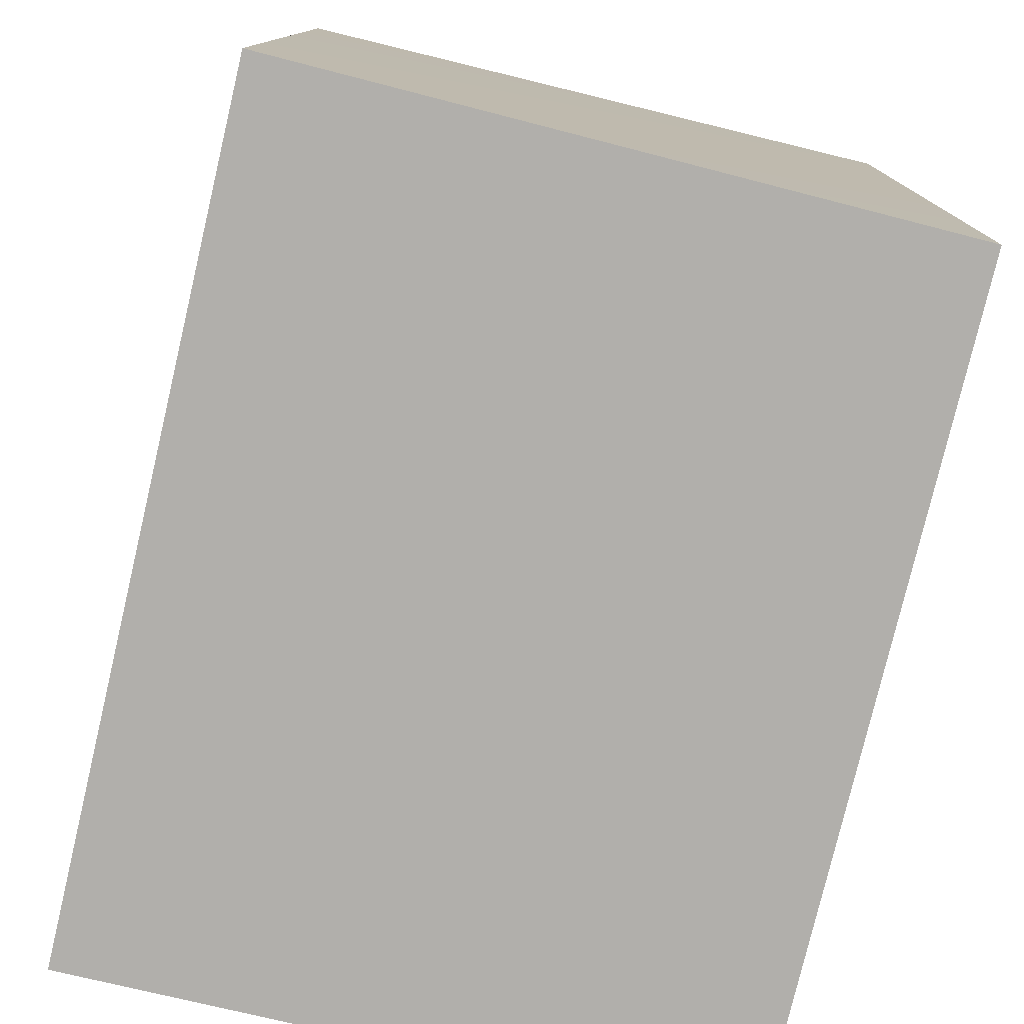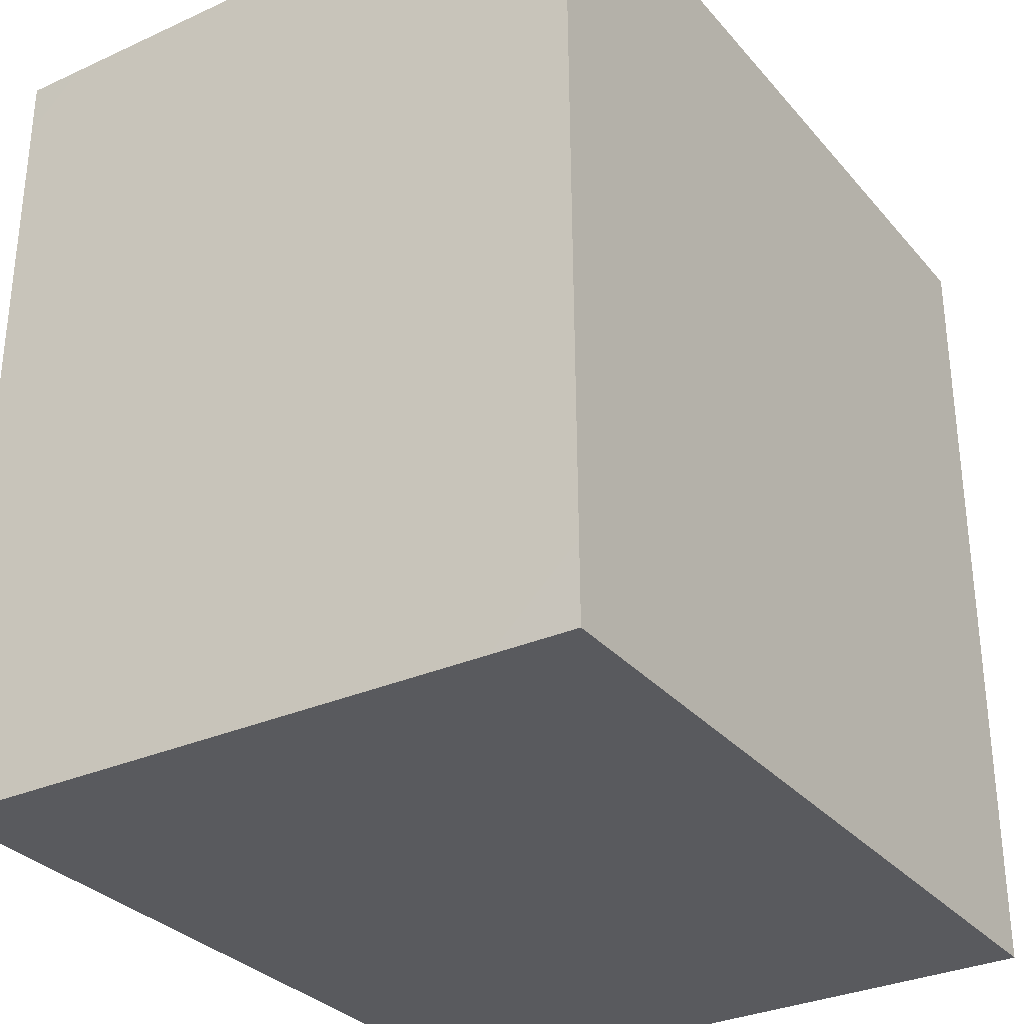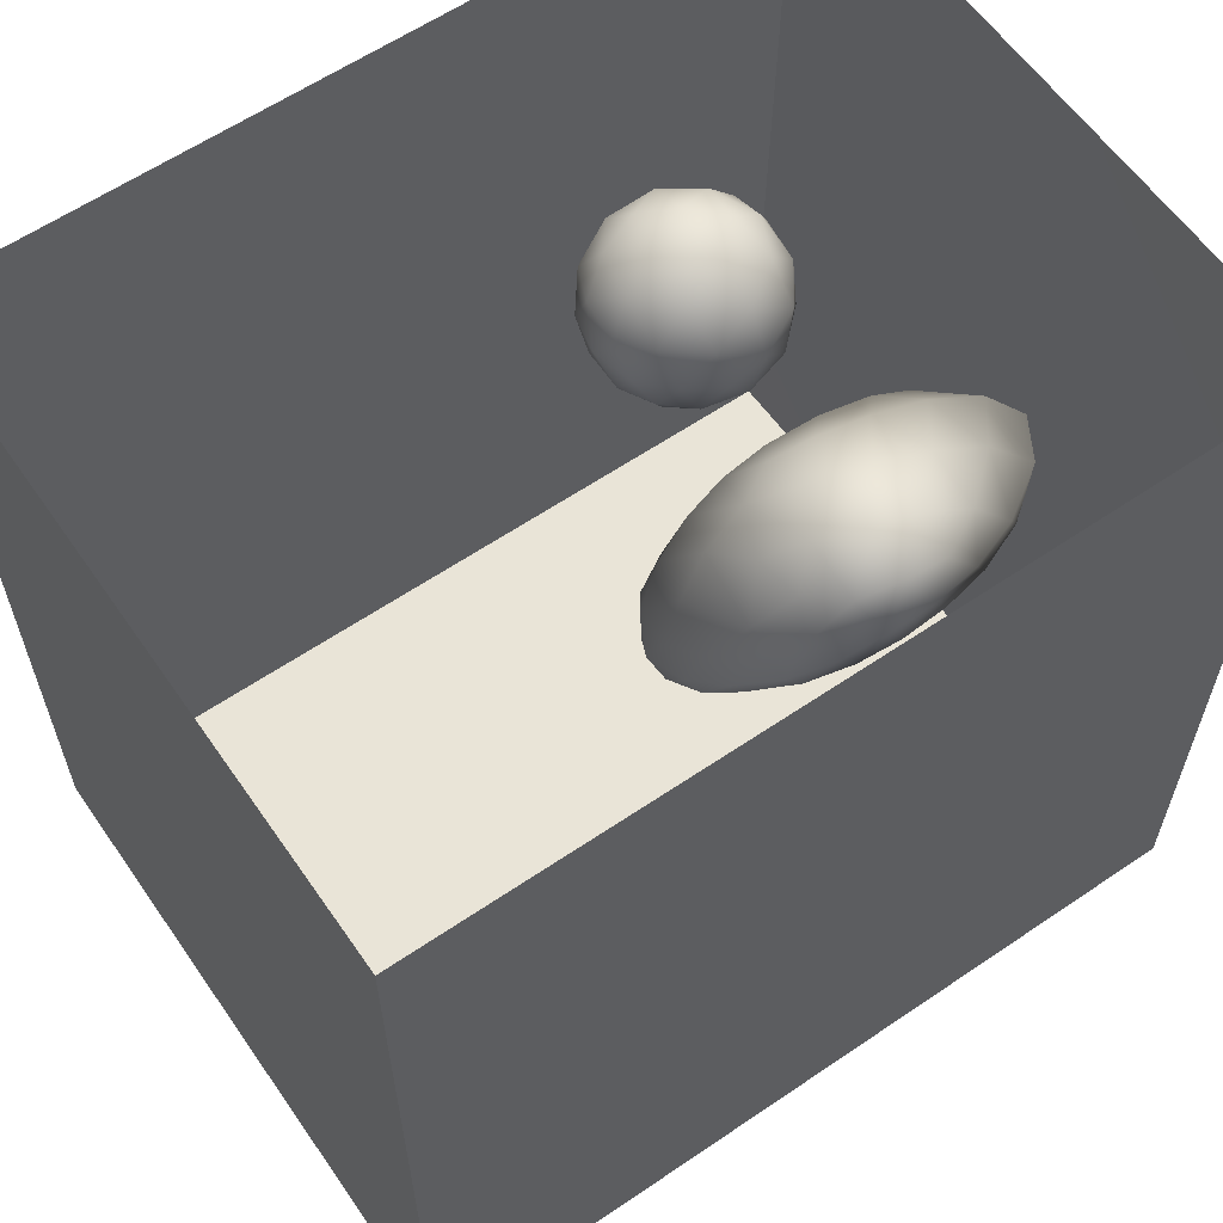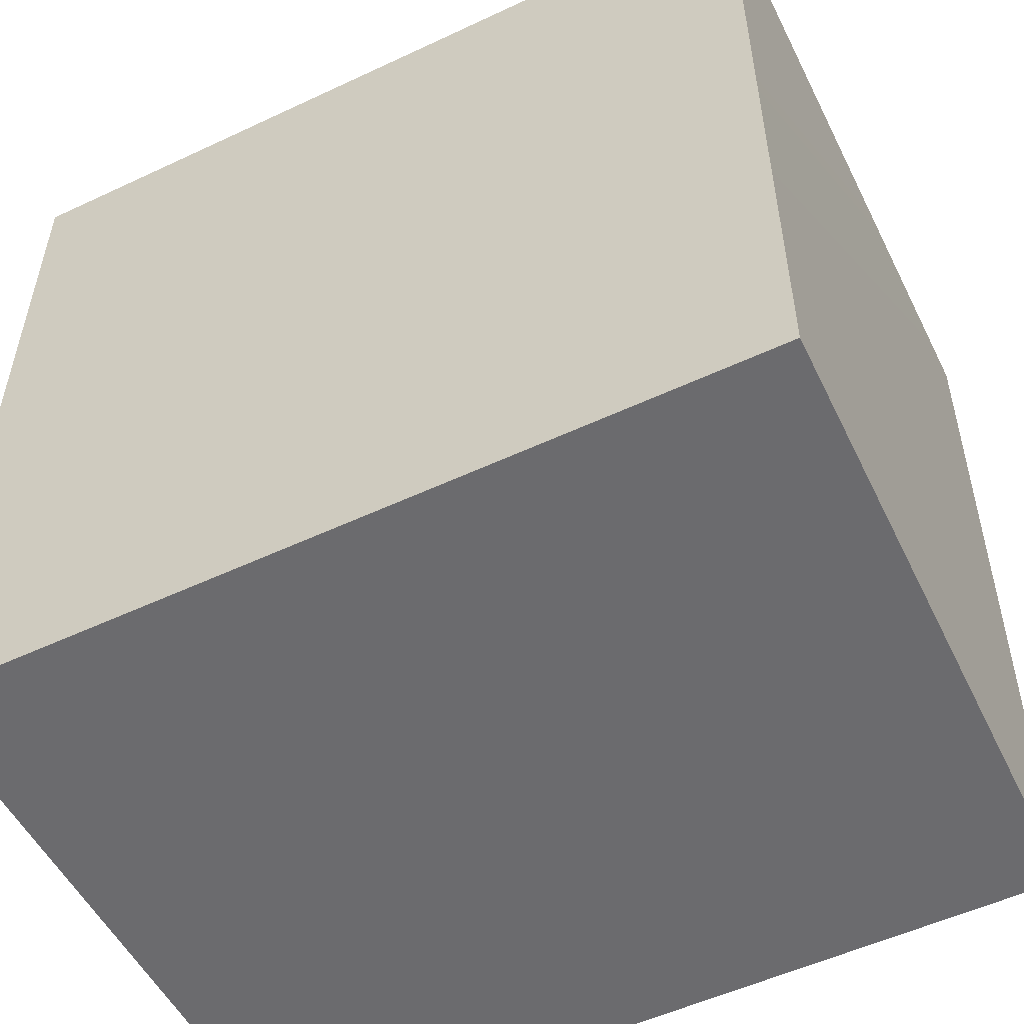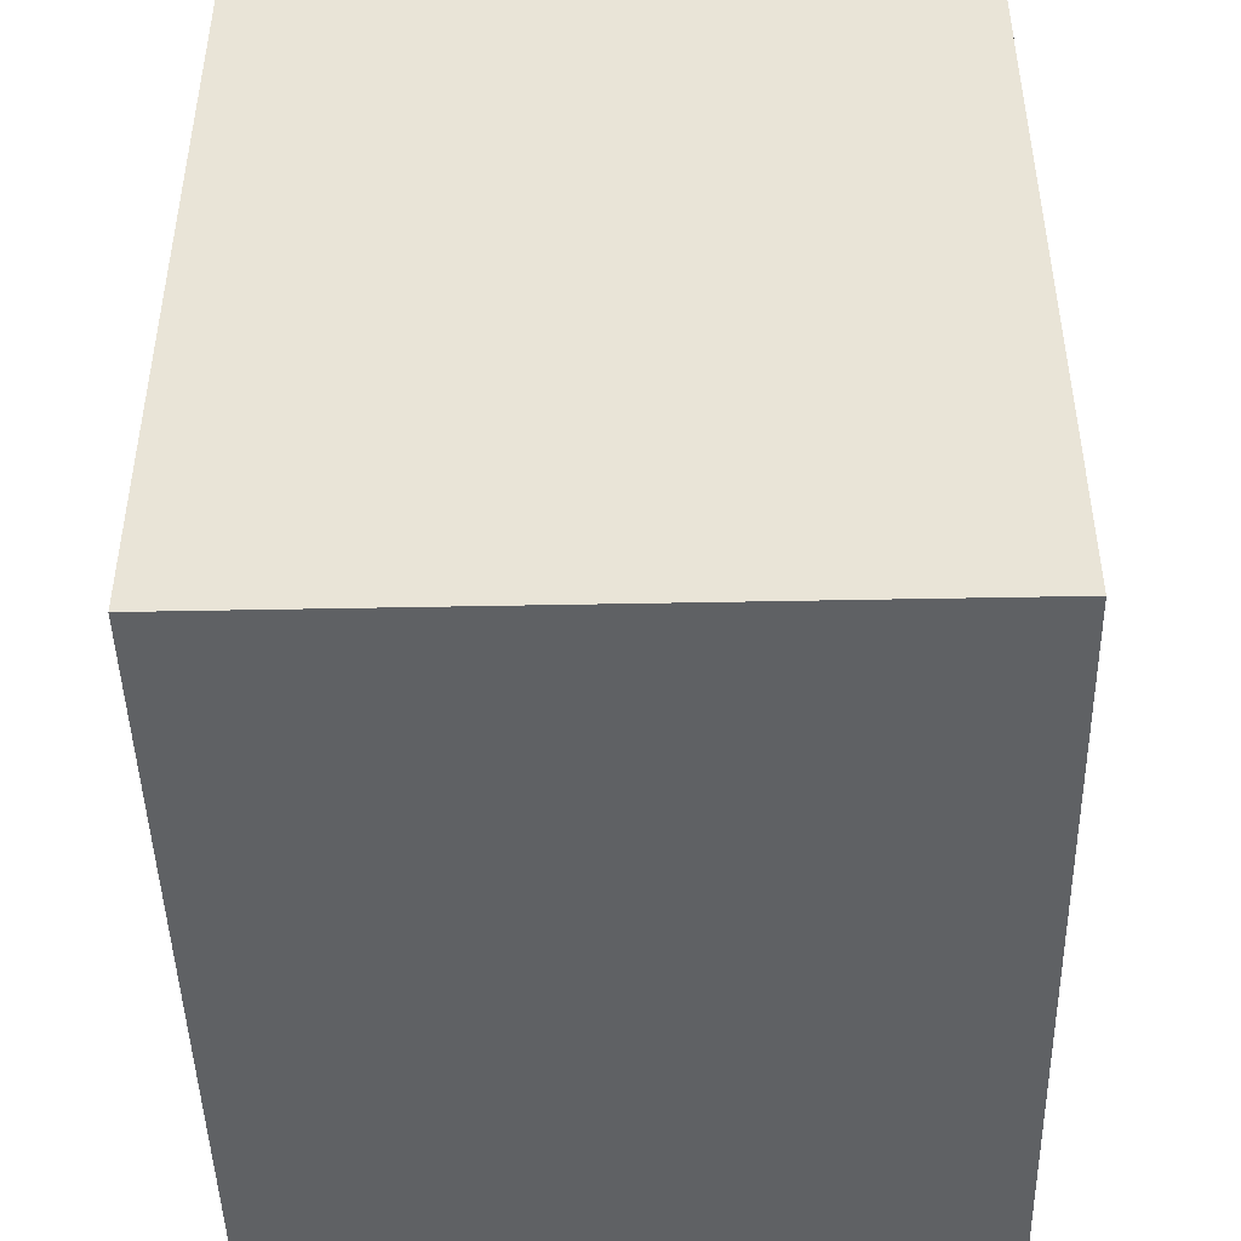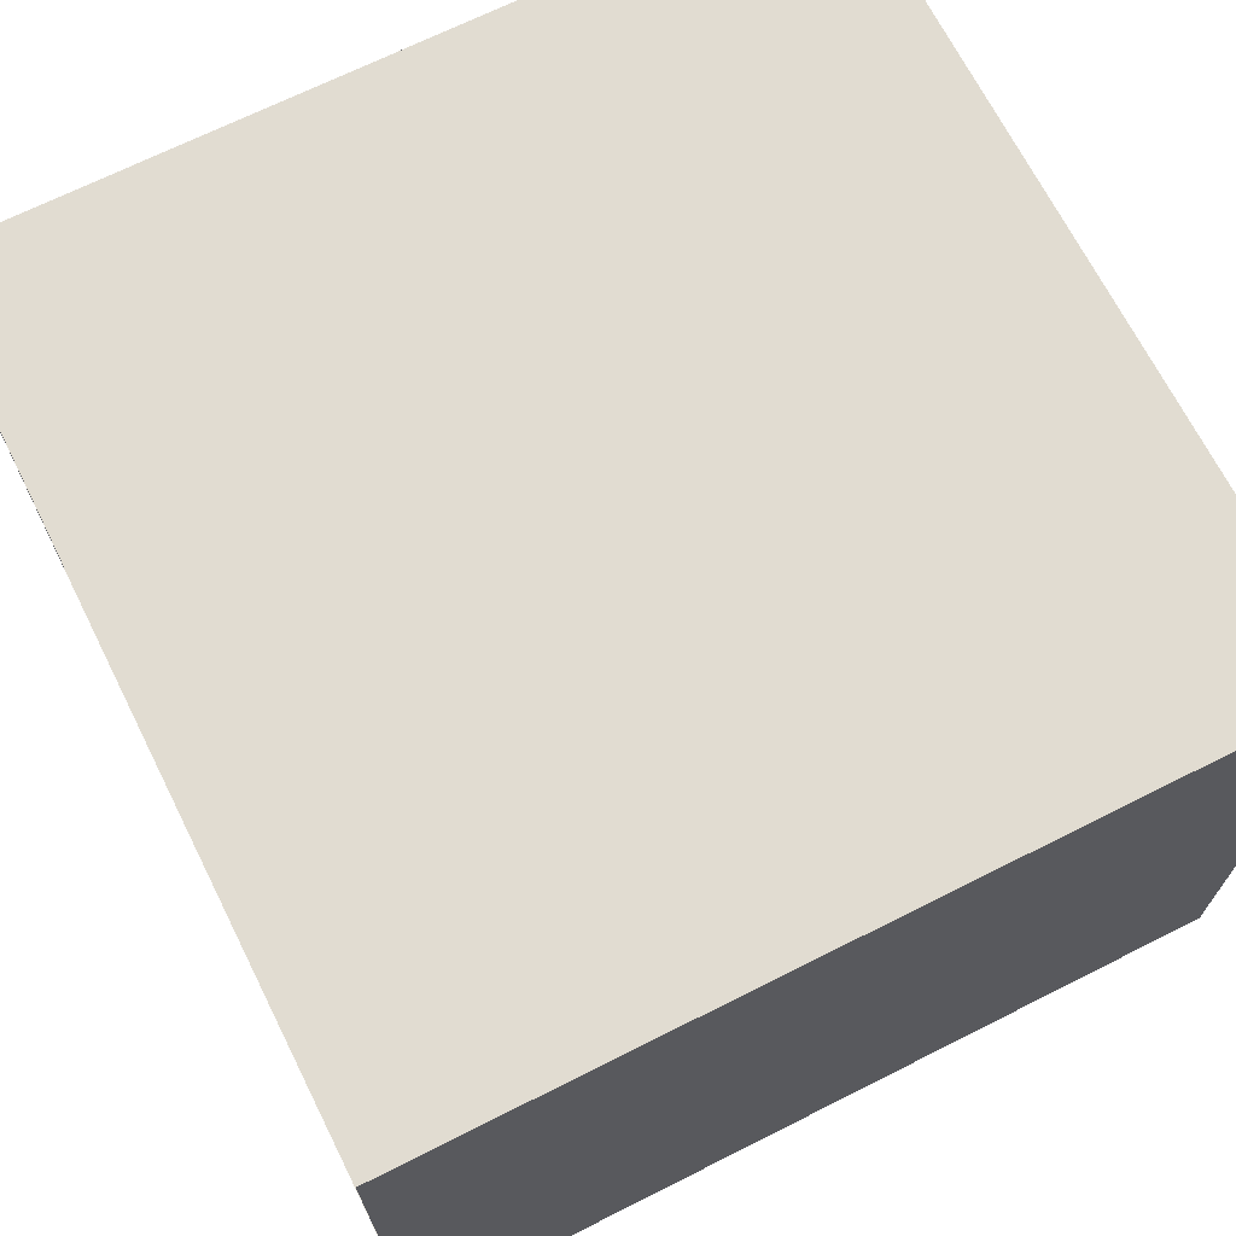
<metadata>
{"format":"obj","ext":"obj","renderer":"f3d","projection":"perspective","resolution":1024,"background":"white","views":[{"elev":-78.1,"azim":-103.3,"up":"+Z"},{"elev":-31.3,"azim":-56.8,"up":"+Z"},{"elev":61.0,"azim":145.3,"up":"+Z"},{"elev":-53.5,"azim":-153.4,"up":"+Z"},{"elev":-46.2,"azim":91.3,"up":"+Z"},{"elev":69.0,"azim":63.3,"up":"+Y"}]}
</metadata>
<code>
v 0 0.935 1.527e-17
v -0.03445 1.026 1.586e-17
v -0.02381 0.9624 0.07113
v -0.0255 0.9696 -0.07081
v -0.07317 1.036 -0.08158
v -0.108 1.09 -0.001146
v -0.03394 0.8633 0.05527
v -0.07289 1.035 0.08314
v -0.03534 0.8701 -0.06562
v -0.08945 0.9448 -0.1424
v -0.08121 0.7987 -0.008704
v -0.08558 0.9293 0.1398
v -0.1204 0.8216 -0.1166
v -0.1169 0.8091 0.09969
v -0.1628 1.062 -0.1336
v -0.1658 1.06 0.1379
v -0.1698 0.7475 -0.008159
v -0.1874 0.916 -0.1942
v -0.2219 0.7644 0.1186
v -0.2046 1.136 -0.009565
v -0.1775 0.8854 0.1845
v -0.2663 1.016 -0.2057
v -0.2713 1.123 -0.1183
v -0.3209 1.168 -0.002544
v -0.2604 1.134 0.09321
v -0.2449 0.9734 0.2116
v -0.2767 1.074 0.1754
v -0.3519 1.003 0.2288
v -0.2997 0.852 0.2135
v -0.3043 0.8878 -0.2252
v -0.2782 0.711 -0.002124
v -0.2412 0.7747 -0.1417
v -0.3856 1.155 -0.1042
v -0.3757 1.132 0.1404
v -0.3548 0.787 -0.1879
v -0.3896 0.9866 -0.2383
v -0.3491 1.084 -0.1862
v -0.3363 0.7293 0.116
v -0.3444 0.7208 -0.1028
v -0.4359 1.182 0.01661
v -0.4511 1.089 -0.1956
v -0.403 0.7875 0.196
v -0.4991 1.147 0.132
v -0.4633 0.7349 -0.1487
v -0.4341 0.862 -0.2368
v -0.4641 1.049 0.2218
v -0.4591 0.7124 0.112
v -0.4231 0.9018 0.2448
v -0.4031 0.6898 -0.003954
v -0.501 1.164 -0.1001
v -0.5357 0.9787 -0.2455
v -0.5573 1.183 0.01936
v -0.5355 0.6857 -0.004226
v -0.5529 0.8276 -0.2242
v -0.5876 1.071 0.2051
v -0.5587 0.9412 0.2482
v -0.5158 0.8023 0.2117
v -0.5567 1.104 -0.1821
v -0.6081 1.149 0.1166
v -0.6227 1.156 -0.09848
v -0.6188 0.7374 -0.1411
v -0.5908 0.7215 0.1219
v -0.681 1.166 0.02823
v -0.6407 0.8268 0.2141
v -0.6876 0.9751 0.2283
v -0.7062 1.102 0.1545
v -0.6551 1.064 -0.1999
v -0.7405 1.136 -0.08639
v -0.773 0.8548 0.1935
v -0.7072 0.75 0.1325
v -0.771 1.041 -0.1816
v -0.6764 0.7013 0.009678
v -0.7478 0.7452 -0.1054
v -0.8632 1.087 -0.08024
v -0.7992 1.129 0.0496
v -0.8119 1.012 0.1794
v -0.8193 0.7516 0.05813
v -0.7003 0.8927 -0.2251
v -0.8999 0.8939 0.1443
v -0.855 0.9616 -0.174
v -0.8198 0.8371 -0.1654
v -0.8617 0.778 -0.07161
v -0.9202 1.051 0.06976
v -0.9652 0.9901 -0.07329
v -0.9163 0.8632 -0.1184
v -0.9471 0.8236 0.01074
v -0.9816 0.9453 0.06646
v -0.1945 0.9512 0.009926
v -0.4108 0.9357 -0.002812
v -0.8349 0.9218 0.007355
v -0.6689 1.002 -0.1045
v -0.7613 0.9394 -0.1054
v -0.7215 0.92 0.1254
v -0.7178 0.8497 -0.0365
v -0.7078 1.004 0.02186
v -0.5685 1.035 0.0783
v -0.5814 0.8671 -0.05082
v -0.6204 0.9151 0.1138
v -0.7802 1.028 -0.06924
v -0.5649 1.041 -0.07374
g leftSphere
f 75 76 66
f 77 82 73
f 46 43 55
f 72 77 73
f 43 59 55
f 77 86 82
f 53 44 49
f 8 12 3
f 3 12 7
f 2 8 3
f 74 84 83
f 74 68 71
f 79 87 86
f 2 4 5
f 38 47 49
f 76 83 79
f 50 58 60
f 46 34 43
f 30 22 18
f 75 66 63
f 20 25 16
f 6 15 20
f 52 50 60
f 2 3 1
f 36 45 51
f 66 55 59
f 16 26 21
f 16 25 27
f 50 52 40
f 13 10 9
f 24 25 20
f 44 39 49
f 14 19 17
f 24 23 33
f 31 19 38
f 22 15 18
f 43 34 40
f 31 39 32
f 16 8 6
f 21 26 29
f 57 56 64
f 47 62 53
f 3 7 1
f 29 48 42
f 30 45 36
f 76 69 65
f 28 34 46
f 17 11 14
f 46 56 48
f 84 80 85
f 43 52 59
f 77 69 79
f 56 55 65
f 67 51 78
f 75 83 76
f 17 32 13
f 48 28 46
f 6 8 2
f 79 69 76
f 44 45 35
f 5 6 2
f 16 12 8
f 58 41 51
f 21 12 16
f 48 56 57
f 58 51 67
f 23 15 22
f 27 34 28
f 73 81 78
f 14 12 21
f 10 15 5
f 80 84 74
f 29 19 21
f 70 77 72
f 24 34 25
f 28 26 27
f 49 39 31
f 40 33 50
f 83 84 87
f 5 15 6
f 17 19 31
f 38 29 42
f 49 47 53
f 68 67 71
f 9 11 13
f 42 47 38
f 65 66 76
f 1 4 2
f 85 81 82
f 68 60 67
f 16 6 20
f 79 86 77
f 13 11 17
f 86 85 82
f 39 44 35
f 64 56 65
f 78 61 73
f 79 83 87
f 54 61 78
f 87 84 86
f 73 61 72
f 84 85 86
f 48 57 42
f 59 63 66
f 25 34 27
f 14 11 7
f 28 48 29
f 29 26 28
f 51 54 78
f 70 62 64
f 20 23 24
f 54 45 44
f 32 30 18
f 74 75 68
f 71 80 74
f 65 55 66
f 74 83 75
f 56 46 55
f 53 72 61
f 71 78 80
f 62 47 57
f 71 67 78
f 58 67 60
f 80 81 85
f 13 18 10
f 59 52 63
f 21 19 14
f 44 53 61
f 9 4 1
f 77 70 69
f 37 23 22
f 1 7 9
f 5 4 10
f 62 57 64
f 80 78 81
f 33 23 37
f 40 34 24
f 32 18 13
f 50 41 58
f 75 63 68
f 37 41 33
f 10 4 9
f 7 11 9
f 63 52 60
f 57 47 42
f 49 31 38
f 35 32 39
f 31 32 17
f 73 82 81
f 30 32 35
f 20 15 23
f 27 26 16
f 35 45 30
f 36 37 22
f 7 12 14
f 36 41 37
f 18 15 10
f 70 64 69
f 33 41 50
f 54 44 61
f 24 33 40
f 51 45 54
f 40 52 43
f 38 19 29
f 51 41 36
f 72 62 70
f 22 30 36
f 53 62 72
f 69 64 65
f 63 60 68
v -0.5875 0.25 0
v -0.3375 0.25 0
v -0.3639 0.3618 0
v -0.3563 0.2986 0.08187
v -0.3653 0.3047 -0.1006
v -0.4035 0.3998 -0.07876
v -0.4327 0.4461 0.009191
v -0.3639 0.1884 0.09343
v -0.4106 0.388 0.1104
v -0.3675 0.1916 -0.1033
v -0.3585 0.1498 -8.755e-05
v -0.4211 0.2517 -0.1866
v -0.4442 0.3644 -0.1699
v -0.4851 0.4553 -0.09934
v -0.4094 0.2741 0.1738
v -0.5273 0.4926 -0.006295
v -0.4427 0.1371 -0.1697
v -0.436 0.1464 0.1697
v -0.5119 0.4644 0.104
v -0.4147 0.08009 0.06147
v -0.5002 0.3742 0.1986
v -0.4134 0.0815 -0.06174
v -0.5965 0.4833 -0.08926
v -0.5029 0.1961 -0.229
v -0.5492 0.415 -0.1838
v -0.5182 0.3029 -0.2343
v -0.5068 0.2362 0.2362
v -0.5332 0.122 0.2078
v -0.5008 0.04827 -0.1195
v -0.6272 0.4944 0.03432
v -0.5147 0.0433 0.1203
v -0.5564 0.1021 -0.1991
v -0.6521 0.4311 -0.1598
v -0.502 0.01518 -0.007365
v -0.6067 0.3224 0.2385
v -0.7093 0.4586 -0.06459
v -0.6208 0.4404 0.1585
v -0.6098 0.2073 -0.2453
v -0.6151 0.1857 0.24
v -0.6041 0.02082 -0.0985
v -0.738 0.44 0.06104
v -0.6256 0.06837 0.1675
v -0.6395 0.3351 -0.2293
v -0.7003 0.2569 0.223
v -0.7983 0.3769 -0.04453
v -0.7289 0.364 0.1717
v -0.6823 0.1056 -0.1807
v -0.6181 0.005694 0.04337
v -0.7402 0.3706 -0.157
v -0.7259 0.2395 -0.2079
v -0.7161 0.1473 0.1882
v -0.8113 0.3382 0.06798
v -0.7263 0.04958 -0.05535
v -0.7281 0.0603 0.08217
v -0.7816 0.2498 0.1576
v -0.7904 0.1614 -0.1161
v -0.8002 0.2782 -0.1284
v -0.789 0.147 0.1063
v -0.835 0.2508 -0.03502
v -0.806 0.1284 0.0009649
v -0.8277 0.222 0.06329
g rightSphere
f 160 161 159
f 159 161 152
f 156 160 159
f 134 120 131
f 153 156 147
f 155 158 151
f 139 128 127
f 116 123 130
f 112 117 124
f 150 149 143
f 126 112 124
f 139 127 135
f 152 155 146
f 120 111 108
f 110 105 102
f 132 117 129
f 138 126 124
f 106 105 113
f 127 128 118
f 137 130 141
f 121 115 109
f 141 152 146
f 131 120 118
f 128 139 142
f 149 145 136
f 122 117 110
f 123 116 114
f 153 147 140
f 129 134 140
f 132 129 140
f 108 115 118
f 148 153 140
f 115 127 118
f 103 106 107
f 160 156 153
f 126 125 113
f 121 109 119
f 136 145 141
f 111 122 110
f 117 112 110
f 134 122 120
f 131 128 142
f 148 131 142
f 128 131 118
f 156 159 157
f 150 138 147
f 133 149 136
f 158 154 151
f 106 114 107
f 148 134 131
f 123 114 125
f 154 142 151
f 160 154 158
f 121 127 115
f 108 111 102
f 109 103 107
f 127 121 135
f 142 139 151
f 104 115 108
f 161 160 158
f 154 148 142
f 138 143 126
f 145 149 157
f 105 112 113
f 156 150 147
f 112 105 110
f 135 137 146
f 123 136 130
f 145 159 152
f 144 139 135
f 149 150 157
f 114 116 107
f 144 155 151
f 123 133 136
f 116 119 107
f 161 155 152
f 149 133 143
f 109 104 103
f 138 150 143
f 133 123 125
f 148 154 153
f 134 148 140
f 132 138 124
f 104 108 102
f 122 134 129
f 137 119 130
f 111 110 102
f 125 114 113
f 144 135 146
f 139 144 151
f 138 132 147
f 103 104 102
f 130 136 141
f 141 145 152
f 137 121 119
f 154 160 153
f 122 111 120
f 112 126 113
f 150 156 157
f 117 122 129
f 115 104 109
f 119 109 107
f 105 106 103
f 119 116 130
f 147 132 140
f 121 137 135
f 105 103 102
f 143 133 125
f 159 145 157
f 114 106 113
f 120 108 118
f 137 141 146
f 155 144 146
f 126 143 125
f 155 161 158
f 117 132 124
v   1 0 -1.04
v  -0.99 0 -1.04
v  -1.01 0  0.99
v   1 0  0.99
g floor
f 162 163 164
f 164 165 162
v   1 1.59 -1.04
v   1 1.59  0.99
v  -1.02 1.59  0.99
v  -1.02 1.59 -1.04
g ceiling
f 166 167 168
f 168 169 166
v   1 1.59 -1.04
v  -1.02 1.59 -1.04
v  -0.99 0 -1.04
v   1 0 -1.04
g backWall
f 170 171 172
f 172 173 170
v  1 1.59 0.99
v  1 1.59 -1.04
v  1 0 -1.04
v  1 0 0.99
g rightWall
f 174 175 176
f 176 177 174
v  -1.02 1.59 -1.04
v  -1.02 1.59 0.99
v  -1.01 0 0.99
v  -0.99 0 -1.04
g leftWall
f 178 179 180
f 180 181 178
v  0.23 1.58 -0.22
v  0.23 1.58 0.16
v  -0.24 1.58 0.16
v  -0.24 1.58 -0.22
g light
f 182 183 184
f 184 185 182

</code>
